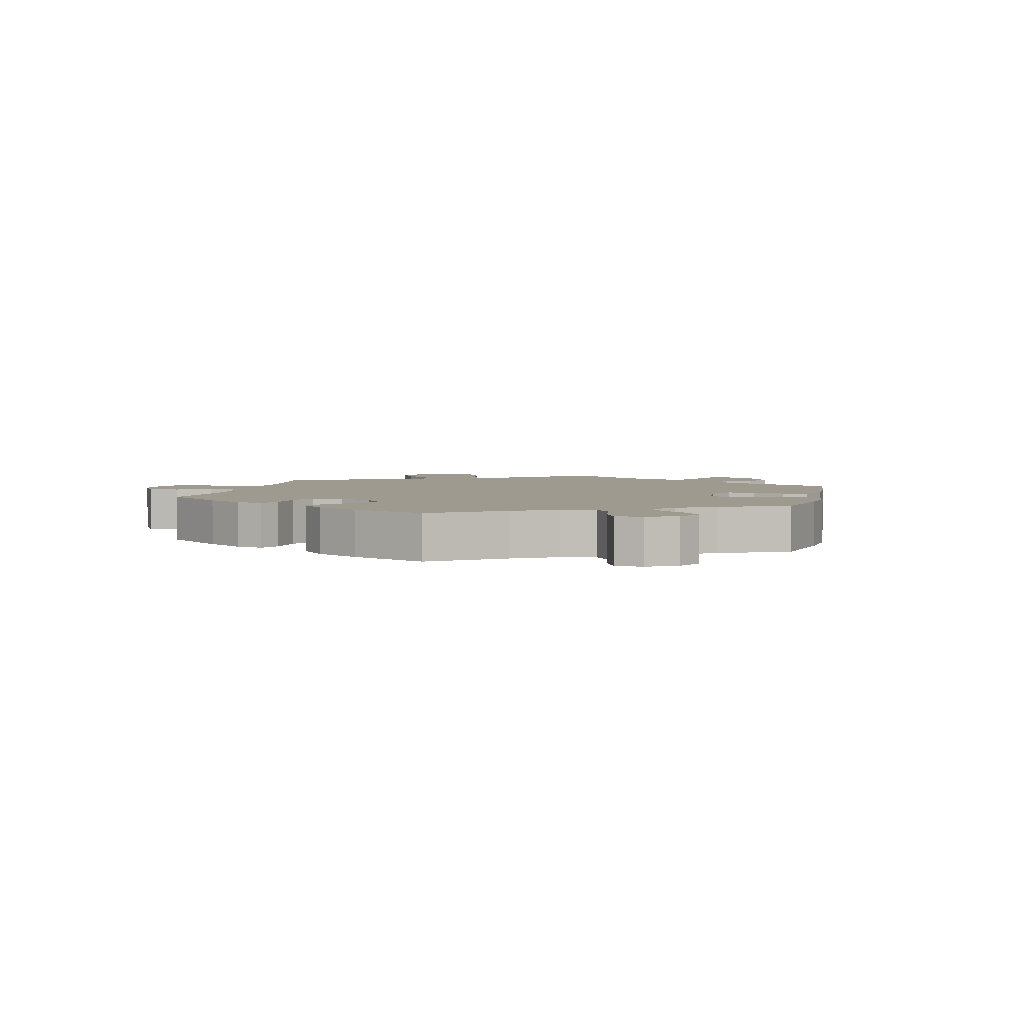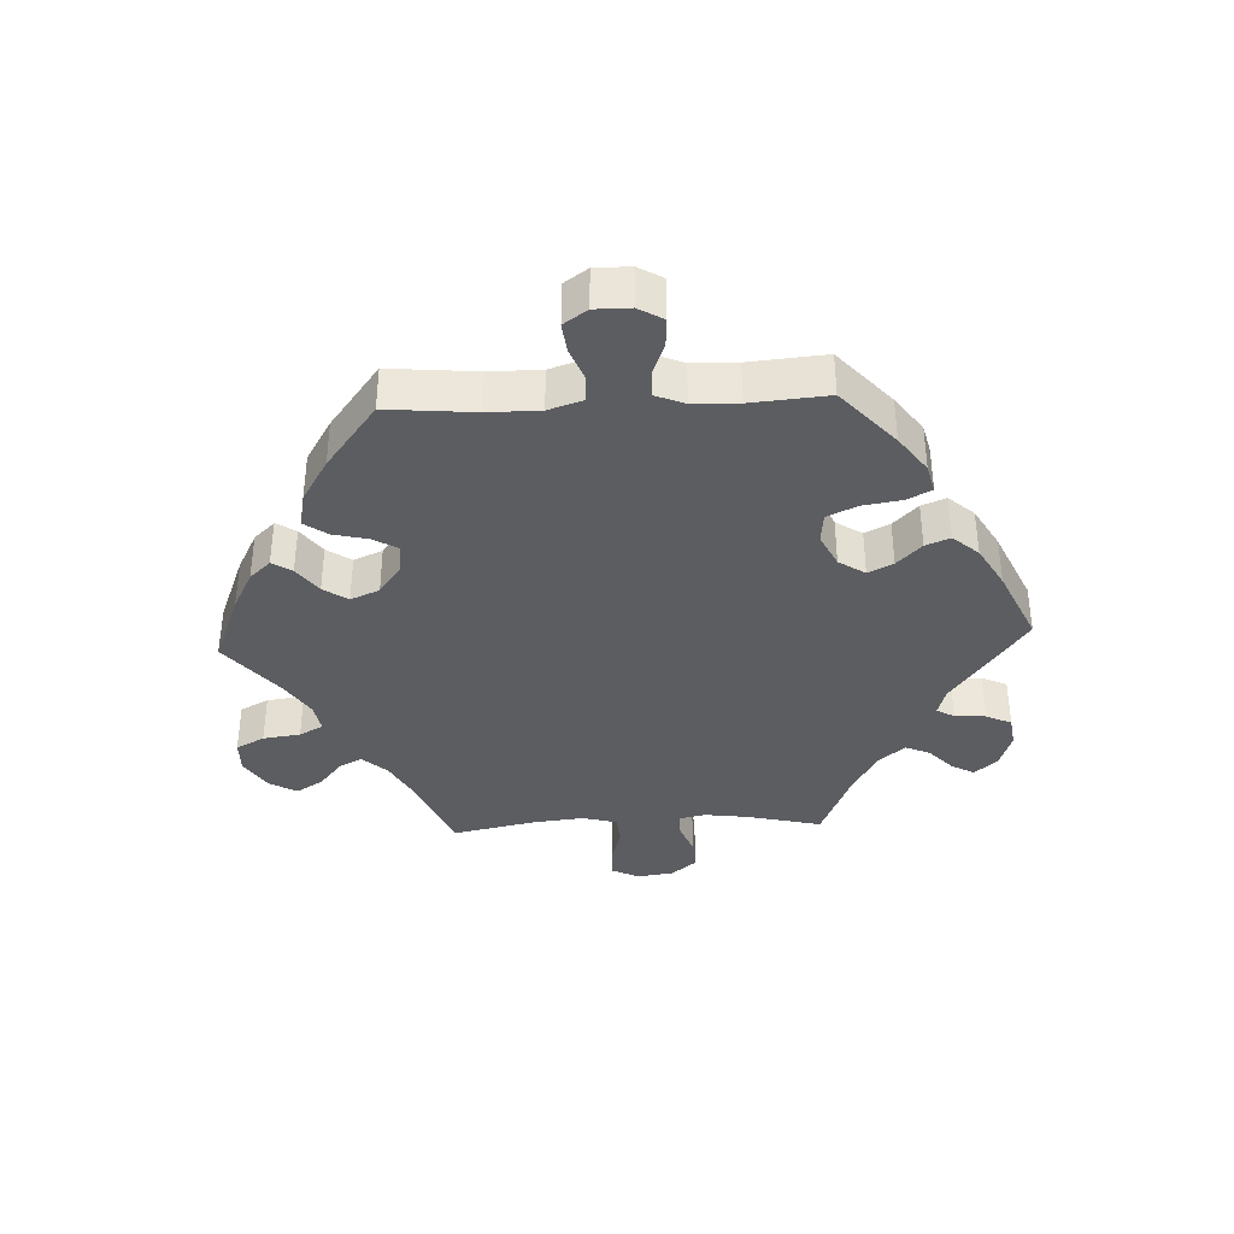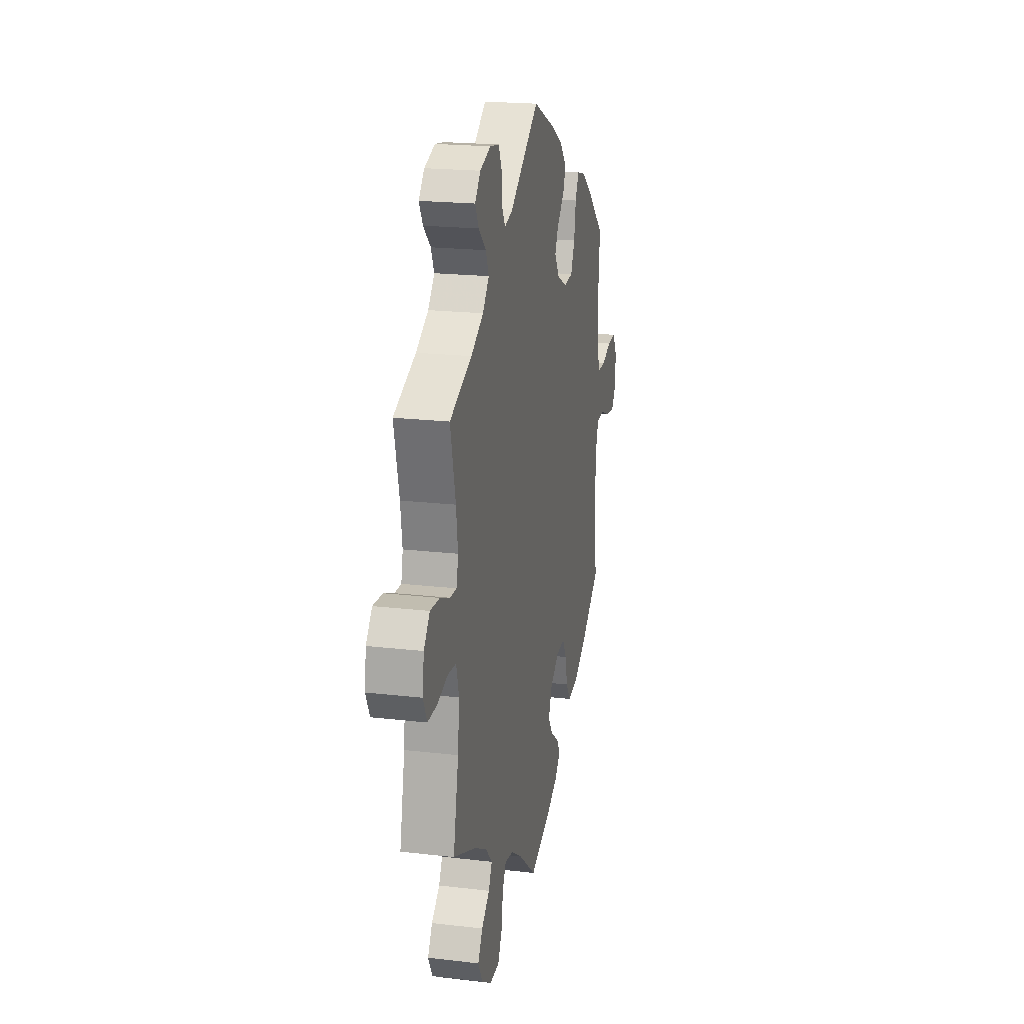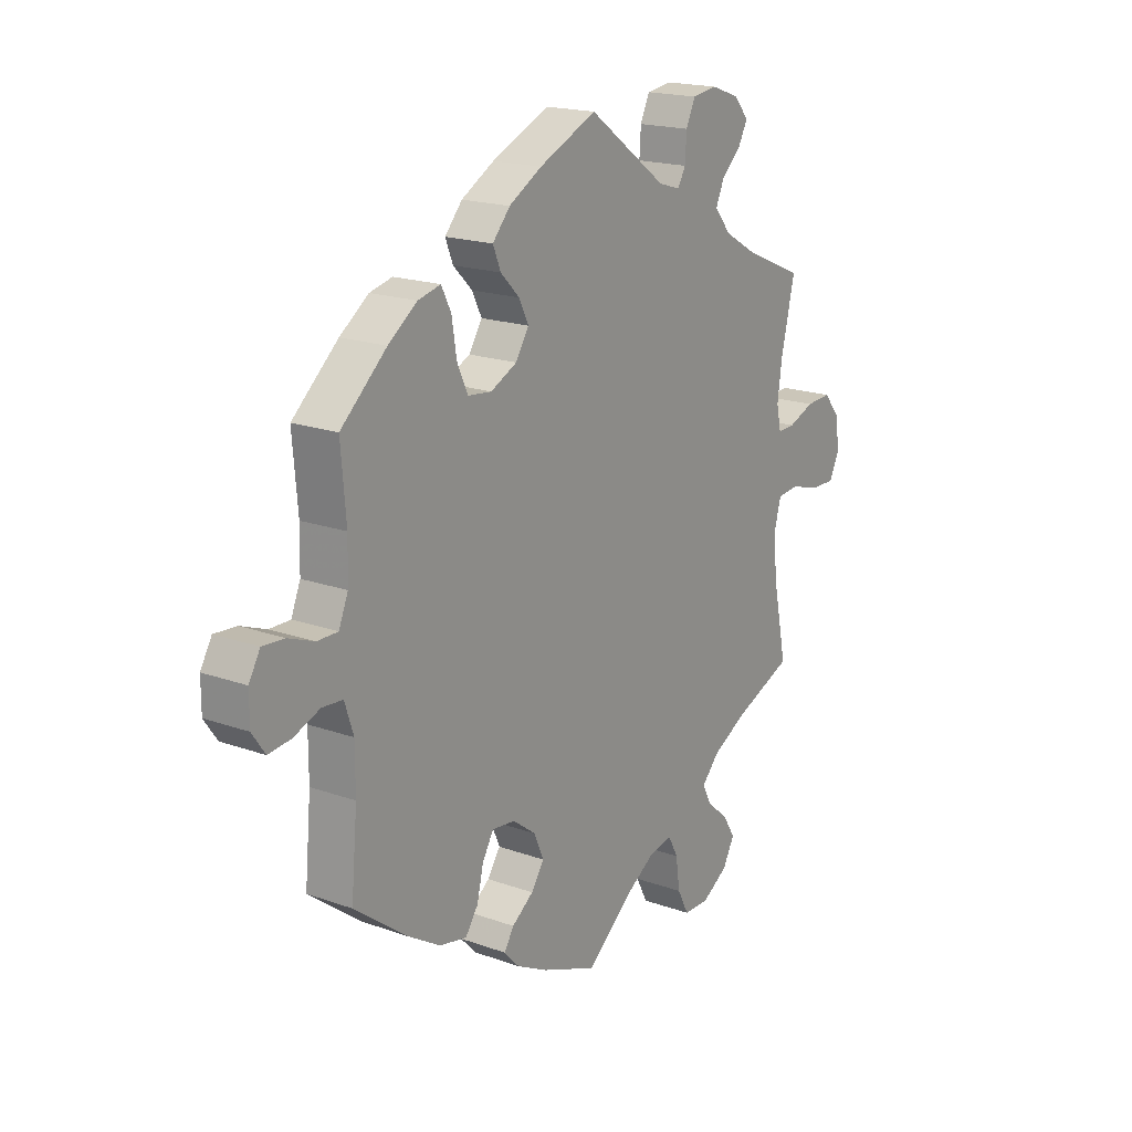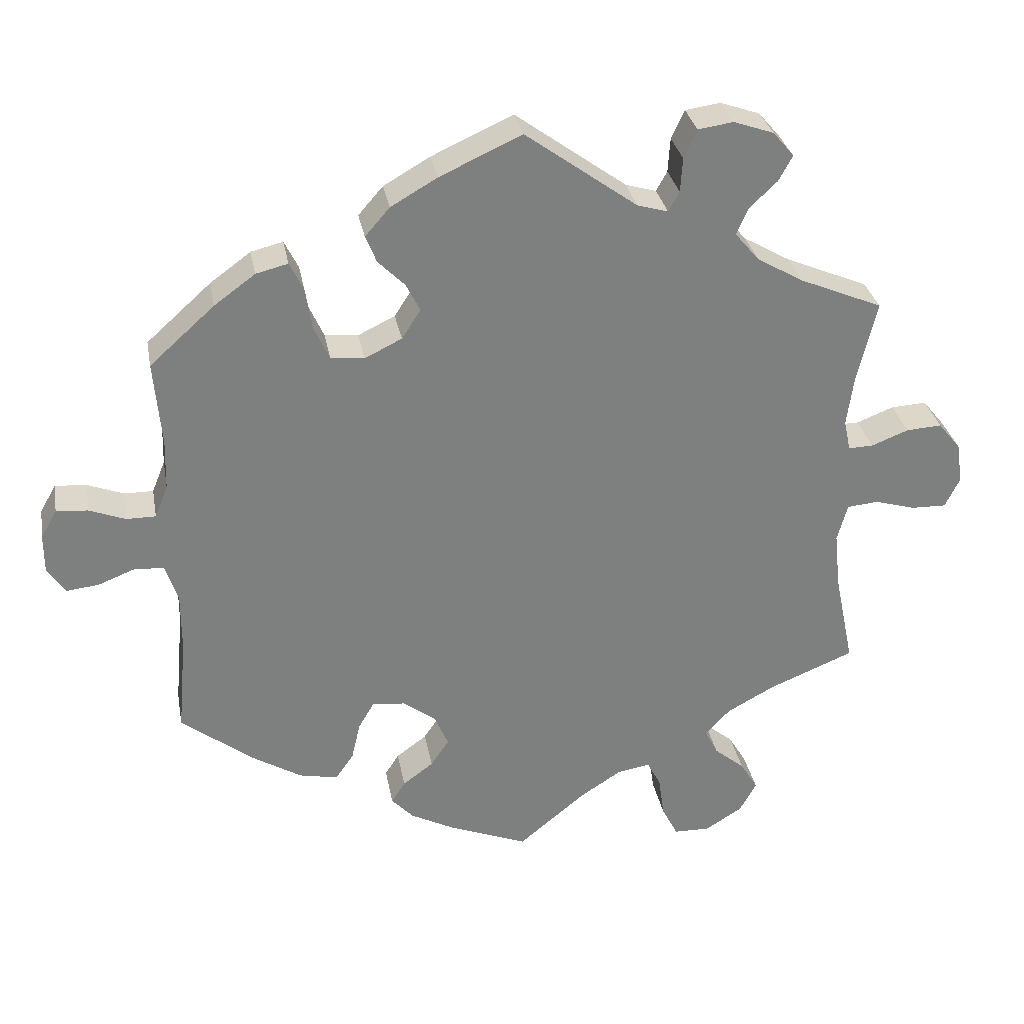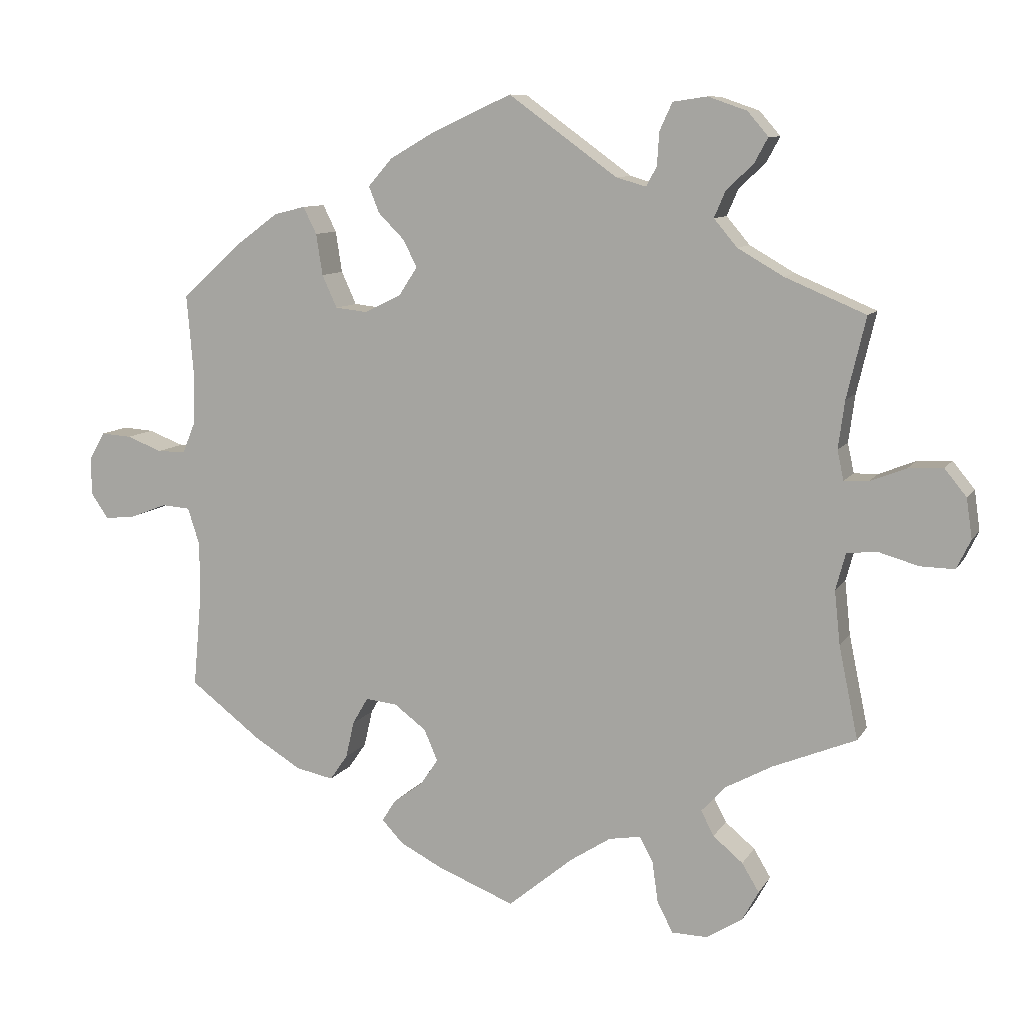
<metadata>
{"format":"obj","ext":"obj","renderer":"f3d","projection":"perspective","resolution":1024,"background":"white","views":[{"elev":3.8,"azim":-106.6,"up":"+Y"},{"elev":-37.2,"azim":-87.4,"up":"+Y"},{"elev":20.0,"azim":102.2,"up":"+Z"},{"elev":18.5,"azim":-55.4,"up":"+Z"},{"elev":30.8,"azim":-10.3,"up":"+Z"},{"elev":9.6,"azim":19.3,"up":"+Z"}]}
</metadata>
<code>
v 0.153 0.07 0.467
v 0.195 0.07 0.455
v 0.21 0.07 0.482
v 0.213 0.07 0.529
v 0.231 0.07 0.568
v 0.279 0.07 0.575
v 0.334 0.07 0.556
v 0.363 0.07 0.522
v 0.344 0.07 0.487
v 0.306 0.07 0.451
v 0.29 0.07 0.414
v 0.323 0.07 0.375
v 0.387 0.07 0.338
v 0.501 0.07 0.29
v 0.474 0.07 0.176
v 0.465 0.07 0.109
v 0.474 0.07 0.067
v 0.508 0.07 0.068
v 0.559 0.07 0.088
v 0.608 0.07 0.091
v 0.639 0.07 0.053
v 0.647 0.07 -0.003
v 0.627 0.07 -0.044
v 0.579 0.07 -0.043
v 0.523 0.07 -0.027
v 0.48 0.07 -0.031
v 0.466 0.07 -0.083
v 0.474 0.07 -0.159
v 0.501 0.07 -0.289
v 0.384 0.07 -0.337
v 0.318 0.07 -0.373
v 0.284 0.07 -0.41
v 0.302 0.07 -0.445
v 0.344 0.07 -0.48
v 0.368 0.07 -0.52
v 0.345 0.07 -0.562
v 0.294 0.07 -0.594
v 0.244 0.07 -0.593
v 0.222 0.07 -0.55
v 0.214 0.07 -0.493
v 0.195 0.07 -0.457
v 0.15 0.07 -0.465
v 0.093 0.07 -0.502
v 0.001 0.07 -0.578
v -0.108 0.07 -0.535
v -0.168 0.07 -0.504
v -0.198 0.07 -0.472
v -0.179 0.07 -0.442
v -0.137 0.07 -0.411
v -0.112 0.07 -0.374
v -0.131 0.07 -0.33
v -0.176 0.07 -0.296
v -0.221 0.07 -0.291
v -0.243 0.07 -0.329
v -0.255 0.07 -0.381
v -0.28 0.07 -0.417
v -0.333 0.07 -0.406
v -0.399 0.07 -0.366
v -0.5 0.07 -0.289
v -0.488 0.07 -0.156
v -0.488 0.07 -0.077
v -0.505 0.07 -0.025
v -0.545 0.07 -0.022
v -0.596 0.07 -0.042
v -0.64 0.07 -0.047
v -0.665 0.07 -0.011
v -0.665 0.07 0.043
v -0.643 0.07 0.081
v -0.6 0.07 0.078
v -0.55 0.07 0.059
v -0.51 0.07 0.059
v -0.492 0.07 0.103
v -0.49 0.07 0.172
v -0.5 0.07 0.289
v -0.411 0.07 0.369
v -0.355 0.07 0.41
v -0.311 0.07 0.421
v -0.292 0.07 0.383
v -0.283 0.07 0.325
v -0.262 0.07 0.279
v -0.216 0.07 0.274
v -0.165 0.07 0.299
v -0.139 0.07 0.339
v -0.158 0.07 0.377
v -0.195 0.07 0.414
v -0.21 0.07 0.451
v -0.176 0.07 0.49
v -0.112 0.07 0.527
v 0 0.07 0.578
v 0.153 0 0.467
v 0.195 0 0.455
v 0.21 0 0.482
v 0.213 0 0.529
v 0.231 0 0.568
v 0.279 0 0.575
v 0.334 0 0.556
v 0.363 0 0.522
v 0.344 0 0.487
v 0.306 0 0.451
v 0.29 0 0.414
v 0.323 0 0.375
v 0.387 0 0.338
v 0.501 0 0.29
v 0.474 0 0.176
v 0.465 0 0.109
v 0.474 0 0.067
v 0.508 0 0.068
v 0.559 0 0.088
v 0.608 0 0.091
v 0.639 0 0.053
v 0.647 0 -0.003
v 0.627 0 -0.044
v 0.579 0 -0.043
v 0.523 0 -0.027
v 0.48 0 -0.031
v 0.466 0 -0.083
v 0.474 0 -0.159
v 0.501 0 -0.289
v 0.384 0 -0.337
v 0.318 0 -0.373
v 0.284 0 -0.41
v 0.302 0 -0.445
v 0.344 0 -0.48
v 0.368 0 -0.52
v 0.345 0 -0.562
v 0.294 0 -0.594
v 0.244 0 -0.593
v 0.222 0 -0.55
v 0.214 0 -0.493
v 0.195 0 -0.457
v 0.15 0 -0.465
v 0.093 0 -0.502
v 0.001 0 -0.578
v -0.108 0 -0.535
v -0.168 0 -0.504
v -0.198 0 -0.472
v -0.179 0 -0.442
v -0.137 0 -0.411
v -0.112 0 -0.374
v -0.131 0 -0.33
v -0.176 0 -0.296
v -0.221 0 -0.291
v -0.243 0 -0.329
v -0.255 0 -0.381
v -0.28 0 -0.417
v -0.333 0 -0.406
v -0.399 0 -0.366
v -0.5 0 -0.289
v -0.488 0 -0.156
v -0.488 0 -0.077
v -0.505 0 -0.025
v -0.545 0 -0.022
v -0.596 0 -0.042
v -0.64 0 -0.047
v -0.665 0 -0.011
v -0.665 0 0.043
v -0.643 0 0.081
v -0.6 0 0.078
v -0.55 0 0.059
v -0.51 0 0.059
v -0.492 0 0.103
v -0.49 0 0.172
v -0.5 0 0.289
v -0.411 0 0.369
v -0.355 0 0.41
v -0.311 0 0.421
v -0.292 0 0.383
v -0.283 0 0.325
v -0.262 0 0.279
v -0.216 0 0.274
v -0.165 0 0.299
v -0.139 0 0.339
v -0.158 0 0.377
v -0.195 0 0.414
v -0.21 0 0.451
v -0.176 0 0.49
v -0.112 0 0.527
v 0 0 0.578
f 88 89 1
f 87 88 1 2
f 84 85 86 87
f 83 84 87 2
f 82 83 2
f 81 82 2
f 76 77 78 79
f 76 79 80
f 73 74 75 76
f 72 73 76 80
f 71 72 80 81
f 67 68 69 70
f 67 70 71
f 66 67 71
f 63 64 65 66
f 62 63 66 71
f 61 62 71 81
f 57 58 59 60
f 54 55 56 57
f 53 54 57 60
f 52 53 60 61
f 46 47 48 49
f 46 49 50
f 43 44 45 46
f 42 43 46 50
f 41 42 50 51
f 37 38 39 40
f 37 40 41
f 36 37 41
f 33 34 35 36
f 32 33 36 41
f 31 32 41 51
f 28 29 30
f 27 28 30 31
f 26 27 31 51
f 22 23 24 25
f 22 25 26
f 21 22 26
f 18 19 20 21
f 17 18 21 26
f 16 17 26 51
f 13 14 15
f 12 13 15 16
f 11 12 16 51
f 7 8 9 10
f 3 4 5 6
f 2 3 6 7
f 52 61 81 2
f 10 11 51 52
f 2 7 10 52
f 90 178 177
f 91 90 177 176
f 176 175 174 173
f 91 176 173 172
f 91 172 171
f 91 171 170
f 168 167 166 165
f 169 168 165
f 165 164 163 162
f 169 165 162 161
f 170 169 161 160
f 159 158 157 156
f 160 159 156
f 160 156 155
f 155 154 153 152
f 160 155 152 151
f 170 160 151 150
f 149 148 147 146
f 146 145 144 143
f 149 146 143 142
f 150 149 142 141
f 138 137 136 135
f 139 138 135
f 135 134 133 132
f 139 135 132 131
f 140 139 131 130
f 129 128 127 126
f 130 129 126
f 130 126 125
f 125 124 123 122
f 130 125 122 121
f 140 130 121 120
f 119 118 117
f 120 119 117 116
f 140 120 116 115
f 114 113 112 111
f 115 114 111
f 115 111 110
f 110 109 108 107
f 115 110 107 106
f 140 115 106 105
f 104 103 102
f 105 104 102 101
f 140 105 101 100
f 99 98 97 96
f 95 94 93 92
f 96 95 92 91
f 91 170 150 141
f 141 140 100 99
f 141 99 96 91
f 1 90 91 2
f 2 91 92 3
f 3 92 93 4
f 4 93 94 5
f 5 94 95 6
f 6 95 96 7
f 7 96 97 8
f 8 97 98 9
f 9 98 99 10
f 10 99 100 11
f 11 100 101 12
f 12 101 102 13
f 13 102 103 14
f 14 103 104 15
f 15 104 105 16
f 16 105 106 17
f 17 106 107 18
f 18 107 108 19
f 19 108 109 20
f 20 109 110 21
f 21 110 111 22
f 22 111 112 23
f 23 112 113 24
f 24 113 114 25
f 25 114 115 26
f 26 115 116 27
f 27 116 117 28
f 28 117 118 29
f 29 118 119 30
f 30 119 120 31
f 31 120 121 32
f 32 121 122 33
f 33 122 123 34
f 34 123 124 35
f 35 124 125 36
f 36 125 126 37
f 37 126 127 38
f 38 127 128 39
f 39 128 129 40
f 40 129 130 41
f 41 130 131 42
f 42 131 132 43
f 43 132 133 44
f 44 133 134 45
f 45 134 135 46
f 46 135 136 47
f 47 136 137 48
f 48 137 138 49
f 49 138 139 50
f 50 139 140 51
f 51 140 141 52
f 52 141 142 53
f 53 142 143 54
f 54 143 144 55
f 55 144 145 56
f 56 145 146 57
f 57 146 147 58
f 58 147 148 59
f 59 148 149 60
f 60 149 150 61
f 61 150 151 62
f 62 151 152 63
f 63 152 153 64
f 64 153 154 65
f 65 154 155 66
f 66 155 156 67
f 67 156 157 68
f 68 157 158 69
f 69 158 159 70
f 70 159 160 71
f 71 160 161 72
f 72 161 162 73
f 73 162 163 74
f 74 163 164 75
f 75 164 165 76
f 76 165 166 77
f 77 166 167 78
f 78 167 168 79
f 79 168 169 80
f 80 169 170 81
f 81 170 171 82
f 82 171 172 83
f 83 172 173 84
f 84 173 174 85
f 85 174 175 86
f 86 175 176 87
f 87 176 177 88
f 88 177 178 89
f 89 178 90 1

</code>
